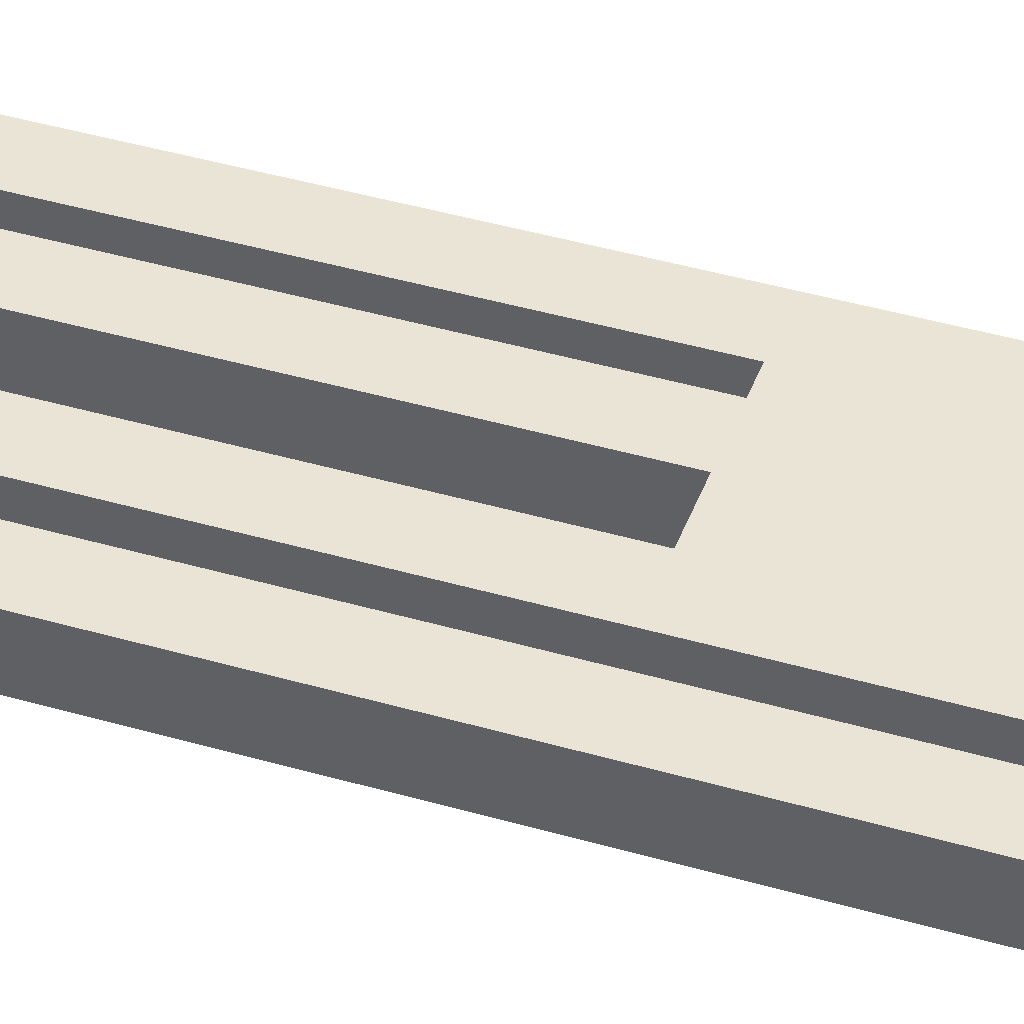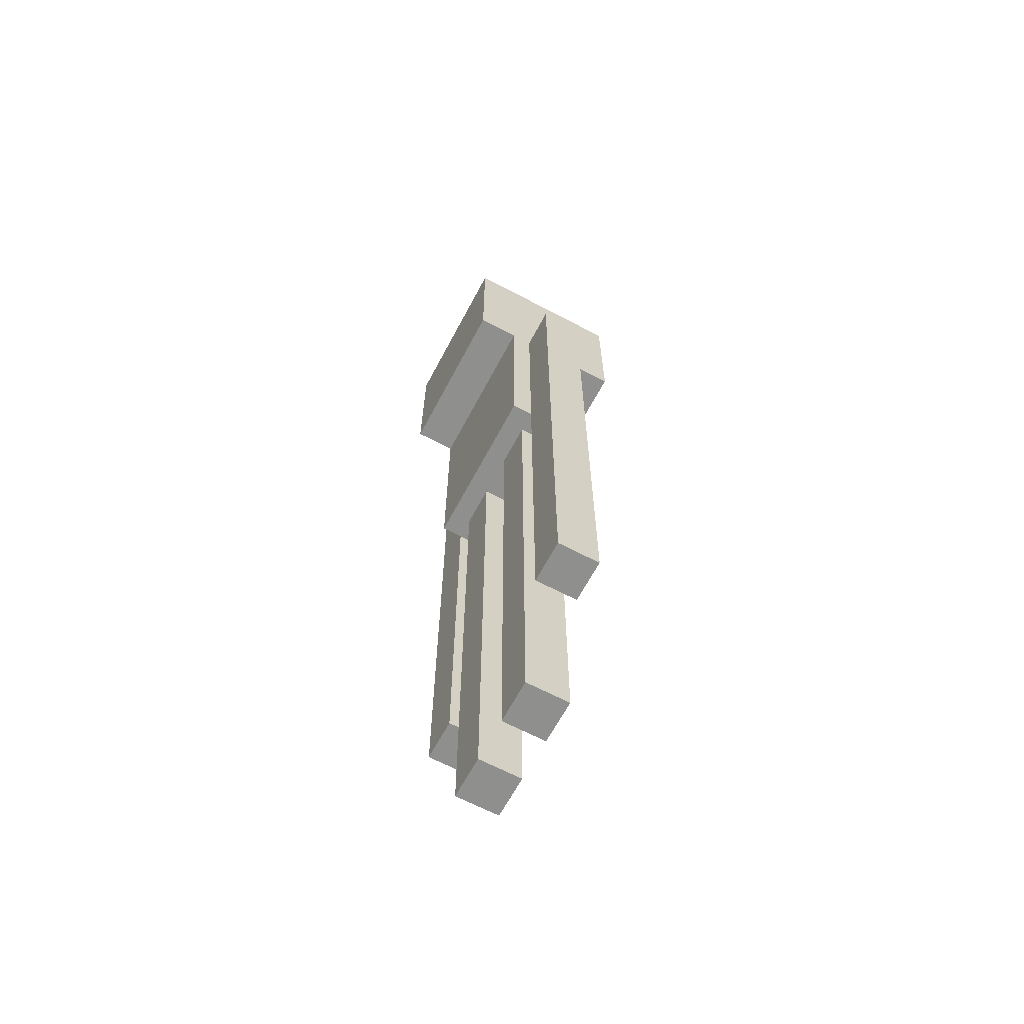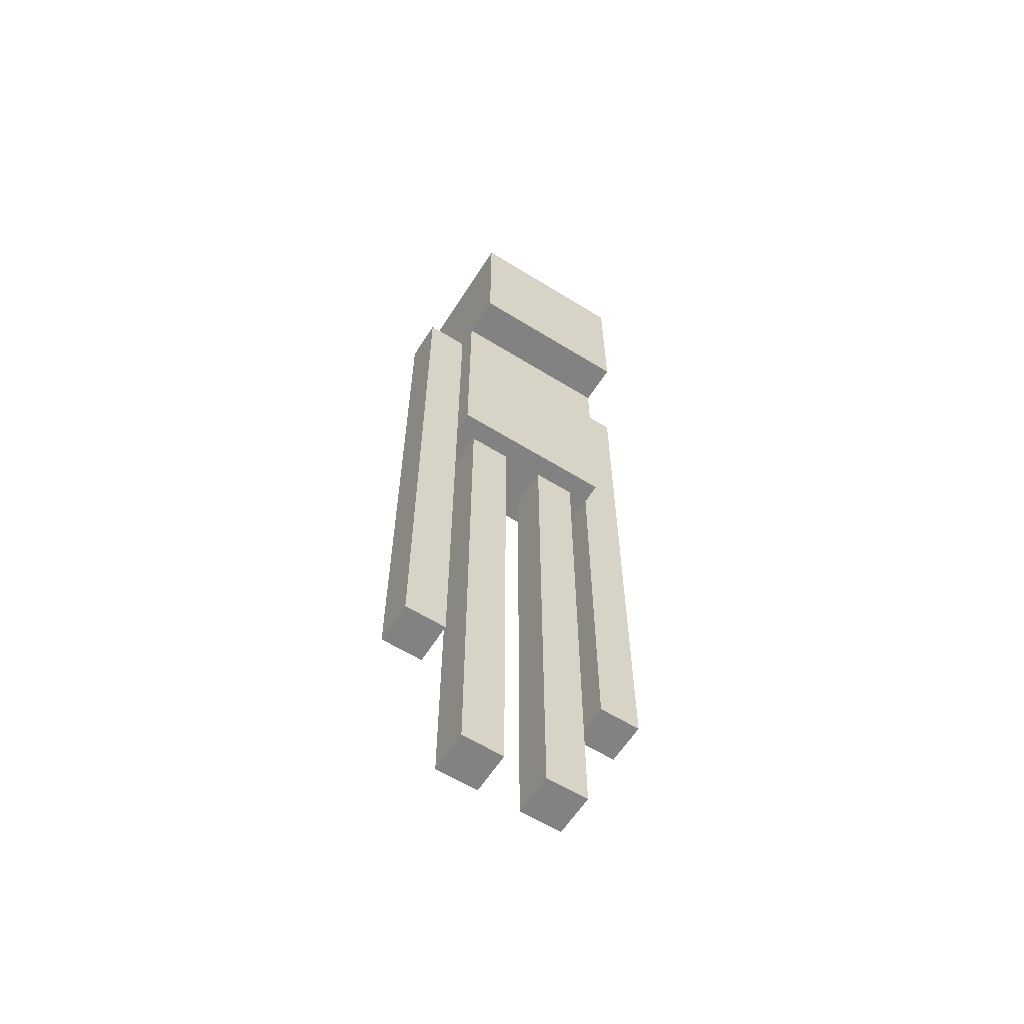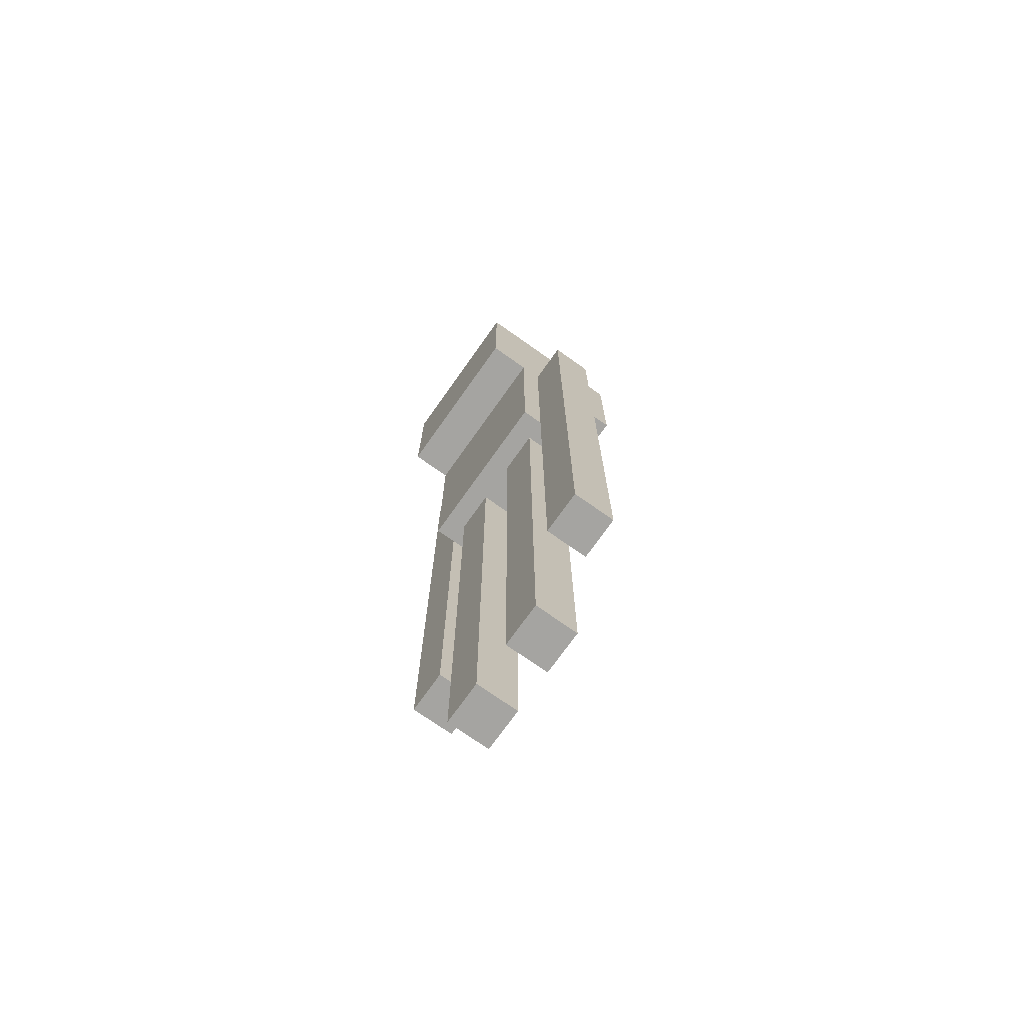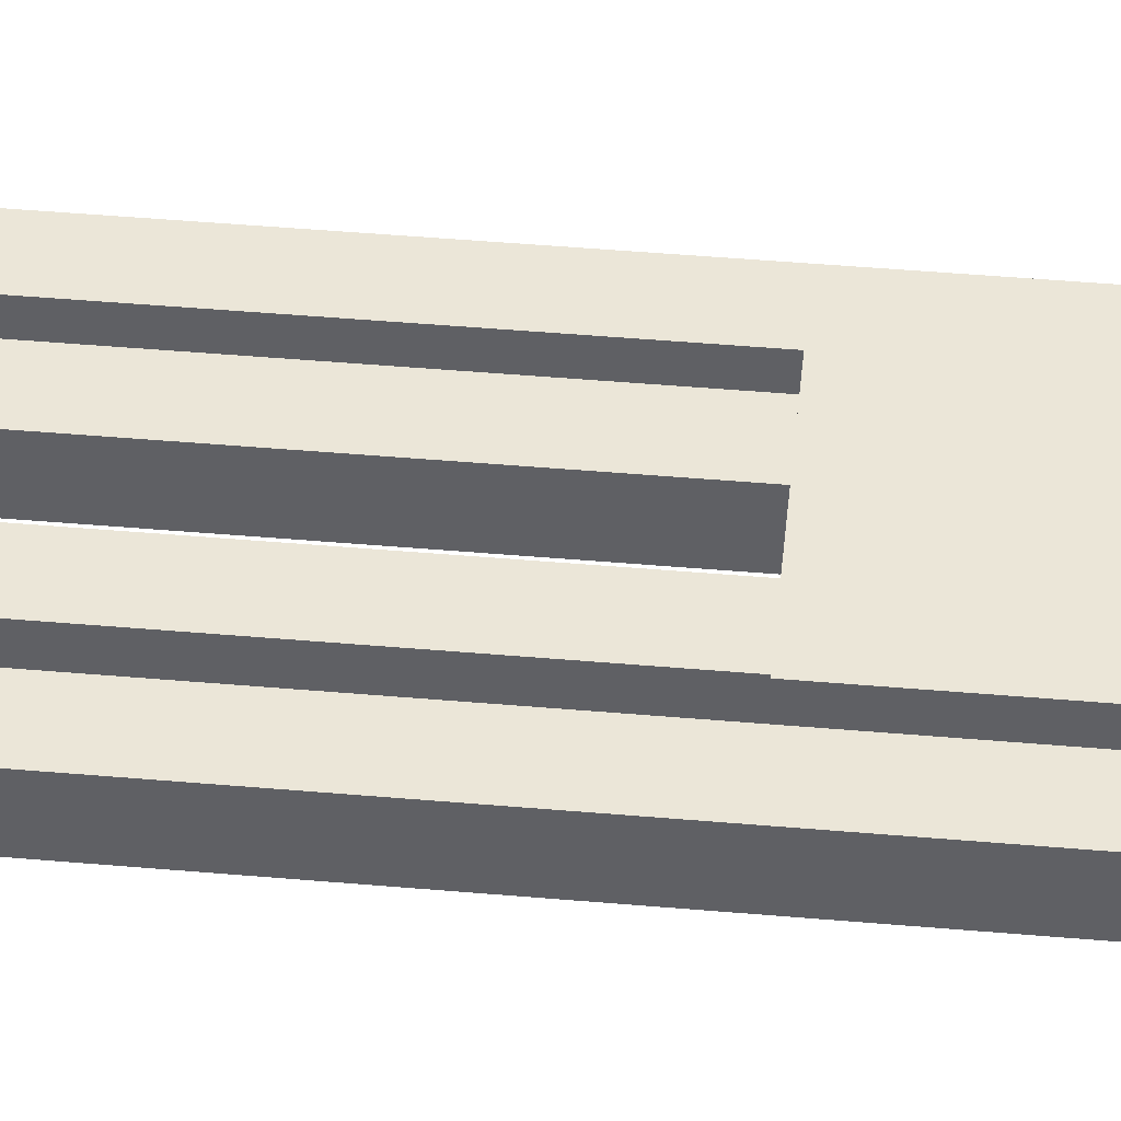
<metadata>
{"format":"obj","ext":"obj","renderer":"f3d","projection":"perspective","resolution":1024,"background":"white","views":[{"elev":42.4,"azim":109.2,"up":"+Z"},{"elev":-65.1,"azim":62.0,"up":"+Y"},{"elev":-60.9,"azim":147.7,"up":"+Y"},{"elev":-73.2,"azim":-125.3,"up":"+Y"},{"elev":46.1,"azim":95.7,"up":"+Z"}]}
</metadata>
<code>
o Right_Leg_Cube.007
v -0.1875 0 0.0625
v -0.1875 1.625 0.0625
v -0.1875 0 -0.0625
v -0.1875 1.625 -0.0625
v -0.0625 0 0.0625
v -0.0625 1.625 0.0625
v -0.0625 0 -0.0625
v -0.0625 1.625 -0.0625
f 1 2 4 3
f 3 4 8 7
f 7 8 6 5
f 5 6 2 1
f 3 7 5 1
f 8 4 2 6
o Left_Leg_Cube.001
v 0.0625 0 0.0625
v 0.0625 1.625 0.0625
v 0.0625 0 -0.0625
v 0.0625 1.625 -0.0625
v 0.1875 0 0.0625
v 0.1875 1.625 0.0625
v 0.1875 0 -0.0625
v 0.1875 1.625 -0.0625
f 9 10 12 11
f 11 12 16 15
f 15 16 14 13
f 13 14 10 9
f 11 15 13 9
f 16 12 10 14
o Body_Cube
v -0.25 1.625 0.125
v -0.25 1.625 -0.125
v 0.25 1.625 0.125
v 0.25 1.625 -0.125
v 0.1875 1.625 -0.125
v 0.125 1.625 -0.125
v 0.0625 1.625 -0.125
v 0 1.625 -0.125
v -0.0625 1.625 -0.125
v -0.125 1.625 -0.125
v -0.1875 1.625 -0.125
v -0.1875 1.625 0.125
v -0.125 1.625 0.125
v -0.0625 1.625 0.125
v 0 1.625 0.125
v 0.0625 1.625 0.125
v 0.125 1.625 0.125
v 0.1875 1.625 0.125
v -0.25 1.688 0.125
v -0.25 1.75 0.125
v -0.25 1.812 0.125
v -0.25 1.875 0.125
v -0.25 1.938 0.125
v -0.25 2 0.125
v -0.25 2.062 0.125
v -0.25 2.125 0.125
v -0.25 2.188 0.125
v -0.25 2.25 0.125
v -0.25 2.312 0.125
v -0.25 2.312 -0.125
v -0.25 2.25 -0.125
v -0.25 2.188 -0.125
v -0.25 2.125 -0.125
v -0.25 2.062 -0.125
v -0.25 2 -0.125
v -0.25 1.938 -0.125
v -0.25 1.875 -0.125
v -0.25 1.812 -0.125
v -0.25 1.75 -0.125
v -0.25 1.688 -0.125
v 0.25 2.312 -0.125
v 0.25 2.25 -0.125
v 0.25 2.188 -0.125
v 0.25 2.125 -0.125
v 0.25 2.062 -0.125
v 0.25 2 -0.125
v 0.25 1.938 -0.125
v 0.25 1.875 -0.125
v 0.25 1.812 -0.125
v 0.25 1.75 -0.125
v 0.25 1.688 -0.125
v 0.25 2.312 0.125
v 0.25 2.25 0.125
v 0.25 2.188 0.125
v 0.25 2.125 0.125
v 0.25 2.062 0.125
v 0.25 2 0.125
v 0.25 1.938 0.125
v 0.25 1.875 0.125
v 0.25 1.812 0.125
v 0.25 1.75 0.125
v 0.25 1.688 0.125
v 0.1875 2.312 0.125
v 0.125 2.312 0.125
v 0.0625 2.312 0.125
v 0 2.312 0.125
v -0.0625 2.312 0.125
v -0.125 2.312 0.125
v -0.1875 2.312 0.125
v -0.1875 2.312 -0.125
v -0.125 2.312 -0.125
v -0.0625 2.312 -0.125
v 0 2.312 -0.125
v 0.0625 2.312 -0.125
v 0.125 2.312 -0.125
v 0.1875 2.312 -0.125
v -0.25 1.625 -0.0625
v -0.25 1.625 0
v -0.25 1.625 0.0625
v 0.25 1.625 0.0625
v 0.25 1.625 0
v 0.25 1.625 -0.0625
v 0.25 2.312 -0.0625
v 0.25 2.312 0
v 0.25 2.312 0.0625
v -0.25 2.312 0.0625
v -0.25 2.312 0
v -0.25 2.312 -0.0625
f 56 18 93 94 95 17 35 36 37 38 39 40 41 42 43 44 45 102 103 104 46 47 48 49 50 51 52 53 54 55
f 78 19 96 97 98 20 67 66 65 64 63 62 61 60 59 58 57 99 100 101 68 69 70 71 72 73 74 75 76 77
f 91 90 89 88 87 86 46 57 92
f 21 22 23 24 25 26 27 18 56 55 54 53 52 51 50 49 48 47 46 86 87 88 89 90 91 92 57 58 59 60 61 62 63 64 65 66 67 20
f 28 29 30 31 32 33 34 19 78 77 76 75 74 73 72 71 70 69 68 79 80 81 82 83 84 85 45 44 43 42 41 40 39 38 37 36 35 17
f 96 19 34 33 32 31 30 29 28 17 95 94 93 18 27 26 25 24 23 22 21 20 98 97
f 101 100 99 57 68
f 84 83 82 81 80 79 68 45 85
f 104 103 102 45 46
f 46 45 68 57
o Head_Cube.002
v -0.25 2.312 0.25
v -0.25 2.812 0.25
v -0.25 2.312 -0.25
v -0.25 2.812 -0.25
v 0.25 2.312 0.25
v 0.25 2.812 0.25
v 0.25 2.312 -0.25
v 0.25 2.812 -0.25
v 0.1875 2.312 -0.25
v 0.125 2.312 -0.25
v 0.0625 2.312 -0.25
v 0 2.312 -0.25
v -0.0625 2.312 -0.25
v -0.125 2.312 -0.25
v -0.1875 2.312 -0.25
v -0.1875 2.812 -0.25
v -0.125 2.812 -0.25
v -0.0625 2.812 -0.25
v 0 2.812 -0.25
v 0.0625 2.812 -0.25
v 0.125 2.812 -0.25
v 0.1875 2.812 -0.25
v -0.1875 2.312 0.25
v -0.125 2.312 0.25
v -0.0625 2.312 0.25
v 0 2.312 0.25
v 0.0625 2.312 0.25
v 0.125 2.312 0.25
v 0.1875 2.312 0.25
v 0.1875 2.812 0.25
v 0.125 2.812 0.25
v 0.0625 2.812 0.25
v 0 2.812 0.25
v -0.0625 2.812 0.25
v -0.125 2.812 0.25
v -0.1875 2.812 0.25
v -0.25 2.375 0.25
v -0.25 2.438 0.25
v -0.25 2.5 0.25
v -0.25 2.562 0.25
v -0.25 2.625 0.25
v -0.25 2.688 0.25
v -0.25 2.75 0.25
v -0.25 2.75 -0.25
v -0.25 2.688 -0.25
v -0.25 2.625 -0.25
v -0.25 2.562 -0.25
v -0.25 2.5 -0.25
v -0.25 2.438 -0.25
v -0.25 2.375 -0.25
v 0.25 2.75 -0.25
v 0.25 2.688 -0.25
v 0.25 2.625 -0.25
v 0.25 2.562 -0.25
v 0.25 2.5 -0.25
v 0.25 2.438 -0.25
v 0.25 2.375 -0.25
v 0.25 2.75 0.25
v 0.25 2.688 0.25
v 0.25 2.625 0.25
v 0.25 2.562 0.25
v 0.25 2.5 0.25
v 0.25 2.438 0.25
v 0.25 2.375 0.25
v 0.1875 2.438 0.25
v 0.125 2.438 0.25
v 0.0625 2.438 0.25
v 0 2.438 0.25
v -0.0625 2.438 0.25
v -0.125 2.438 0.25
v -0.1875 2.438 0.25
f 113 111 109 133 132 131 130 129 128 127 105 107 119 118 117 116 115 114
f 155 112 110 162 163 164 165 166 167 168 109 111 161 160 159 158 157 156
f 140 106 147 146 145 144 143 142 175 174 173 172 171 170 169 167 166 165 164 163 162 110 134 135 136 137 138 139
f 120 108 106 140 139 138 137 136 135 134 110 112 126 125 124 123 122 121
f 126 112 155 156 157 158 159 160 161 111 113 114 115 116 117 118 119 107 154 153 152 151 150 149 148 108 120 121 122 123 124 125
f 127 128 129 130 131 132 133 109 168 167 169 170 171 172 173 174 175 142 141 105
f 147 106 108 148 149 150 151 152 153 154 107 105 141 142 143 144 145 146
o Right_Arm_Cube.010
v -0.375 0.4375 0.0625
v -0.375 2.312 0.0625
v -0.375 0.4375 -0.0625
v -0.375 2.312 -0.0625
v -0.25 0.4375 0.0625
v -0.25 2.312 0.0625
v -0.25 0.4375 -0.0625
v -0.25 2.312 -0.0625
f 176 177 179 178
f 178 179 183 182
f 182 183 181 180
f 180 181 177 176
f 178 182 180 176
f 183 179 177 181
o Left_Arm_Cube.013
v 0.25 0.4375 0.0625
v 0.25 2.312 0.0625
v 0.25 0.4375 -0.0625
v 0.25 2.312 -0.0625
v 0.375 0.4375 0.0625
v 0.375 2.312 0.0625
v 0.375 0.4375 -0.0625
v 0.375 2.312 -0.0625
f 184 185 187 186
f 186 187 191 190
f 190 191 189 188
f 188 189 185 184
f 186 190 188 184
f 191 187 185 189

</code>
